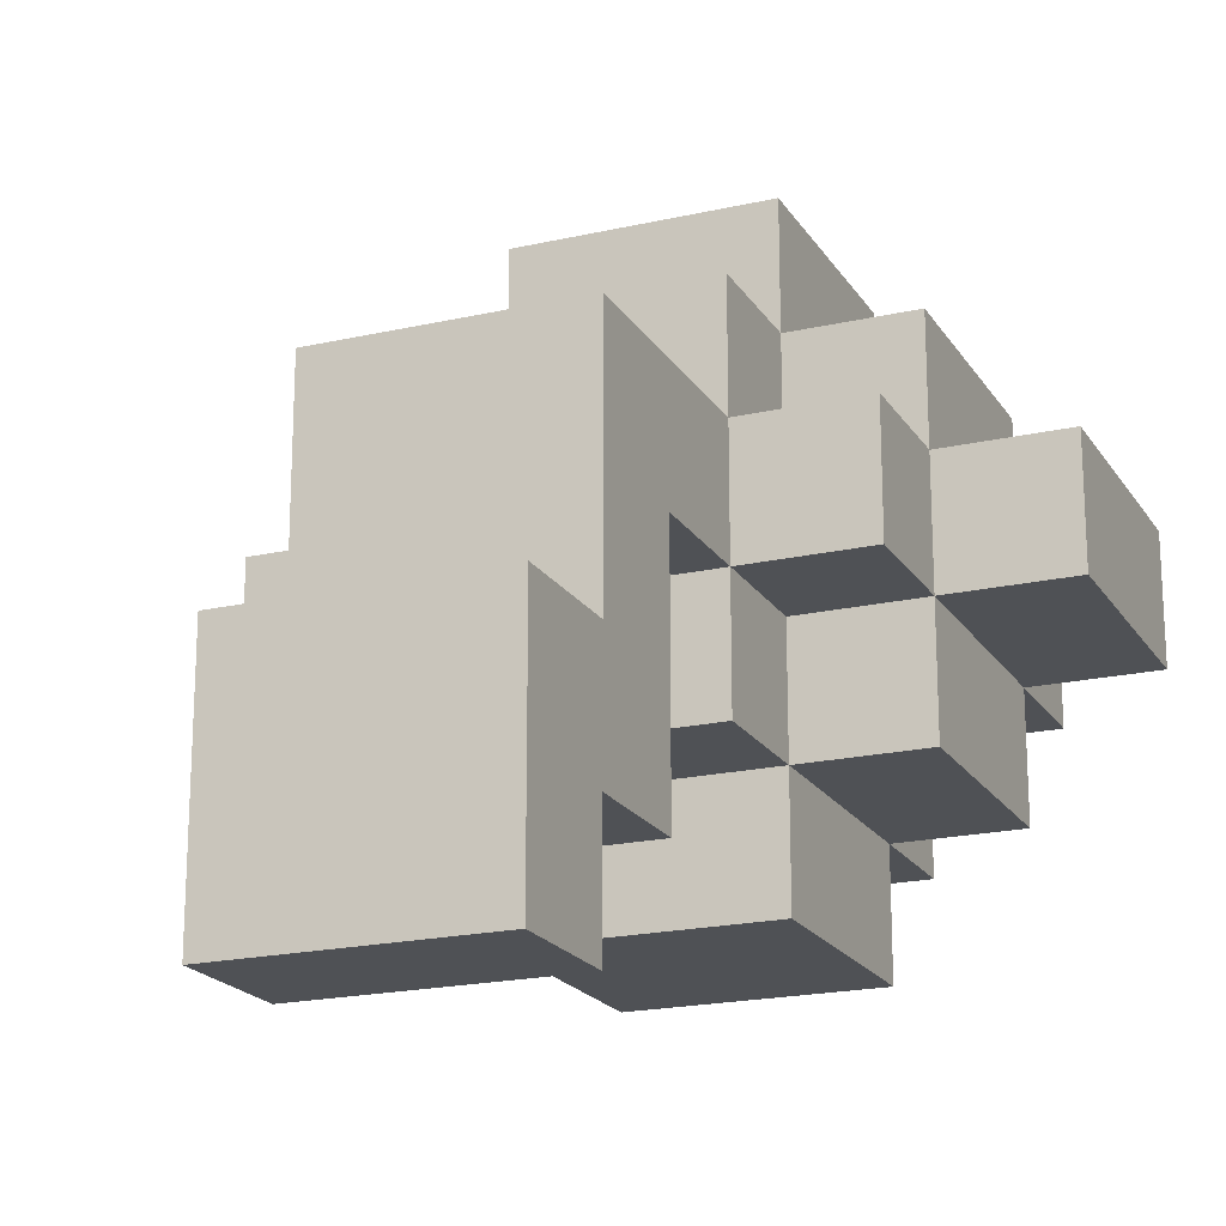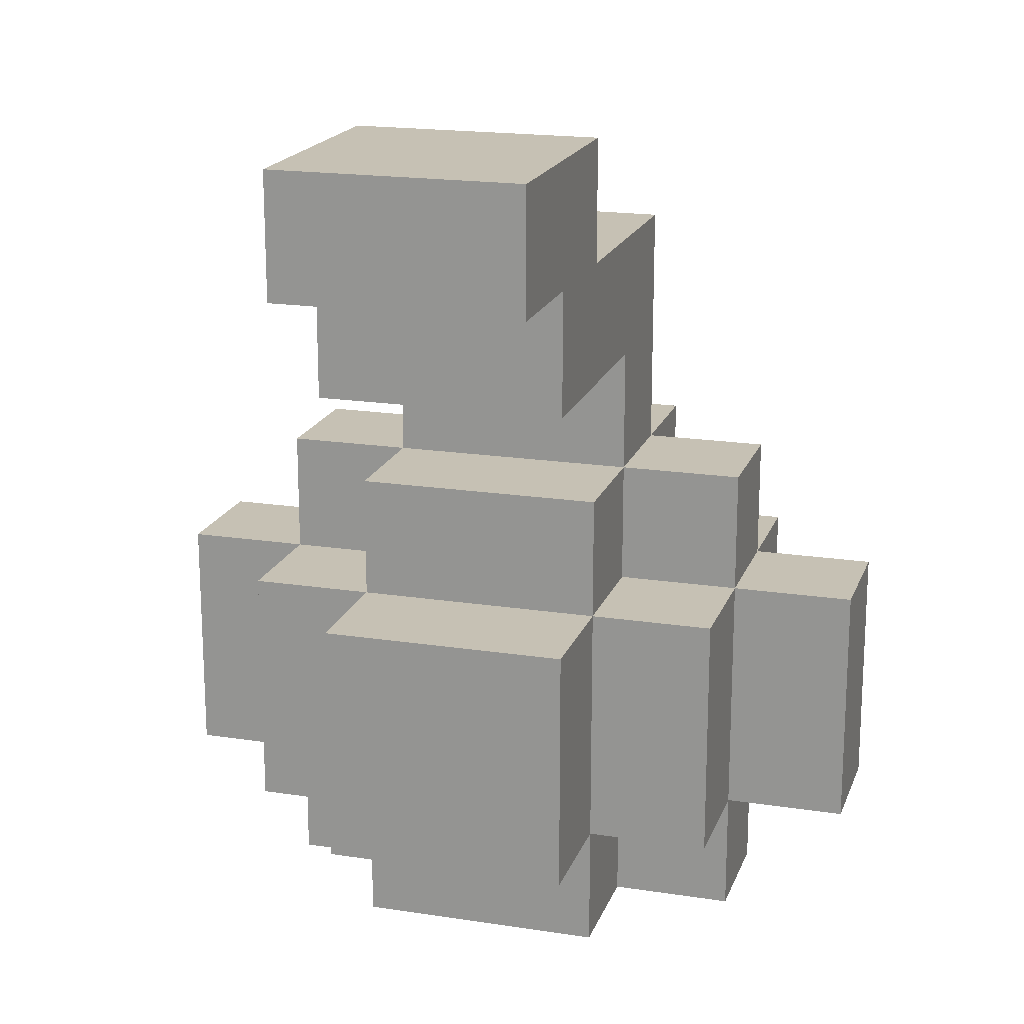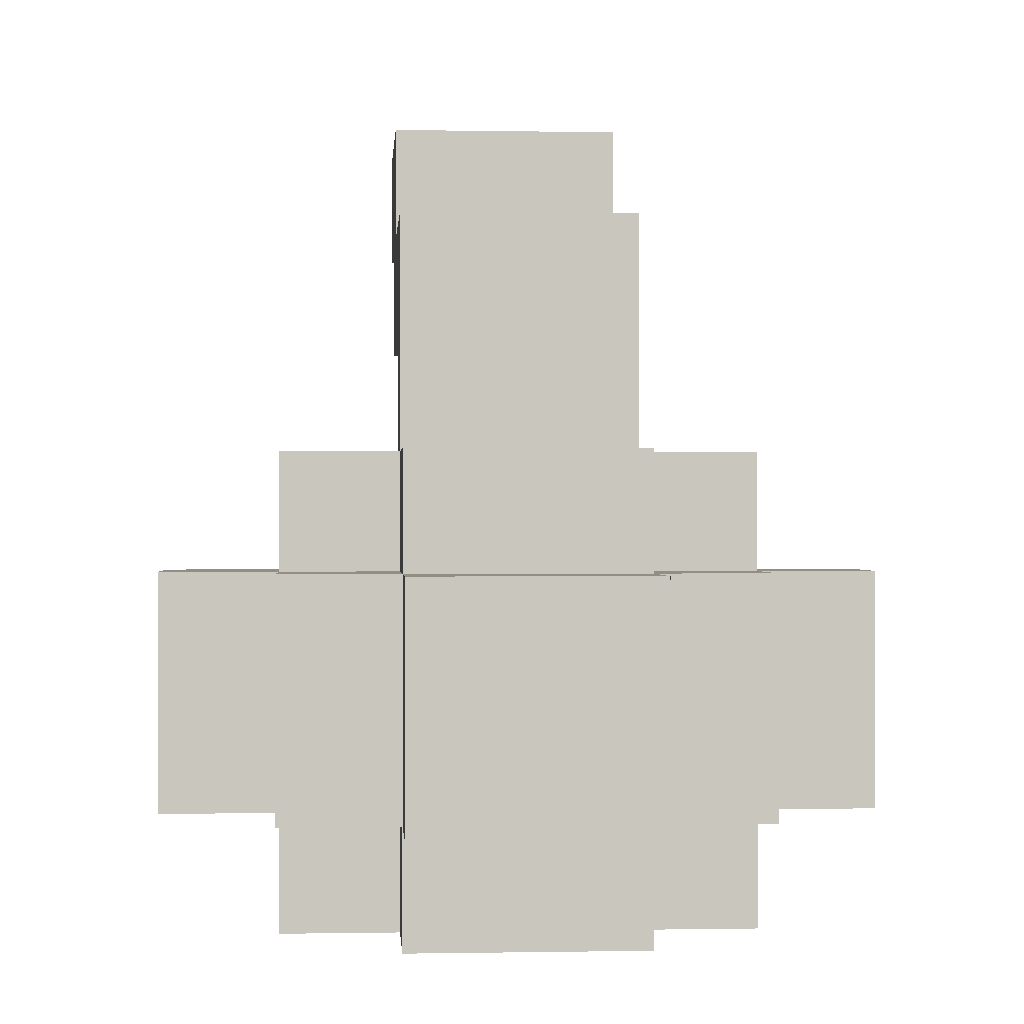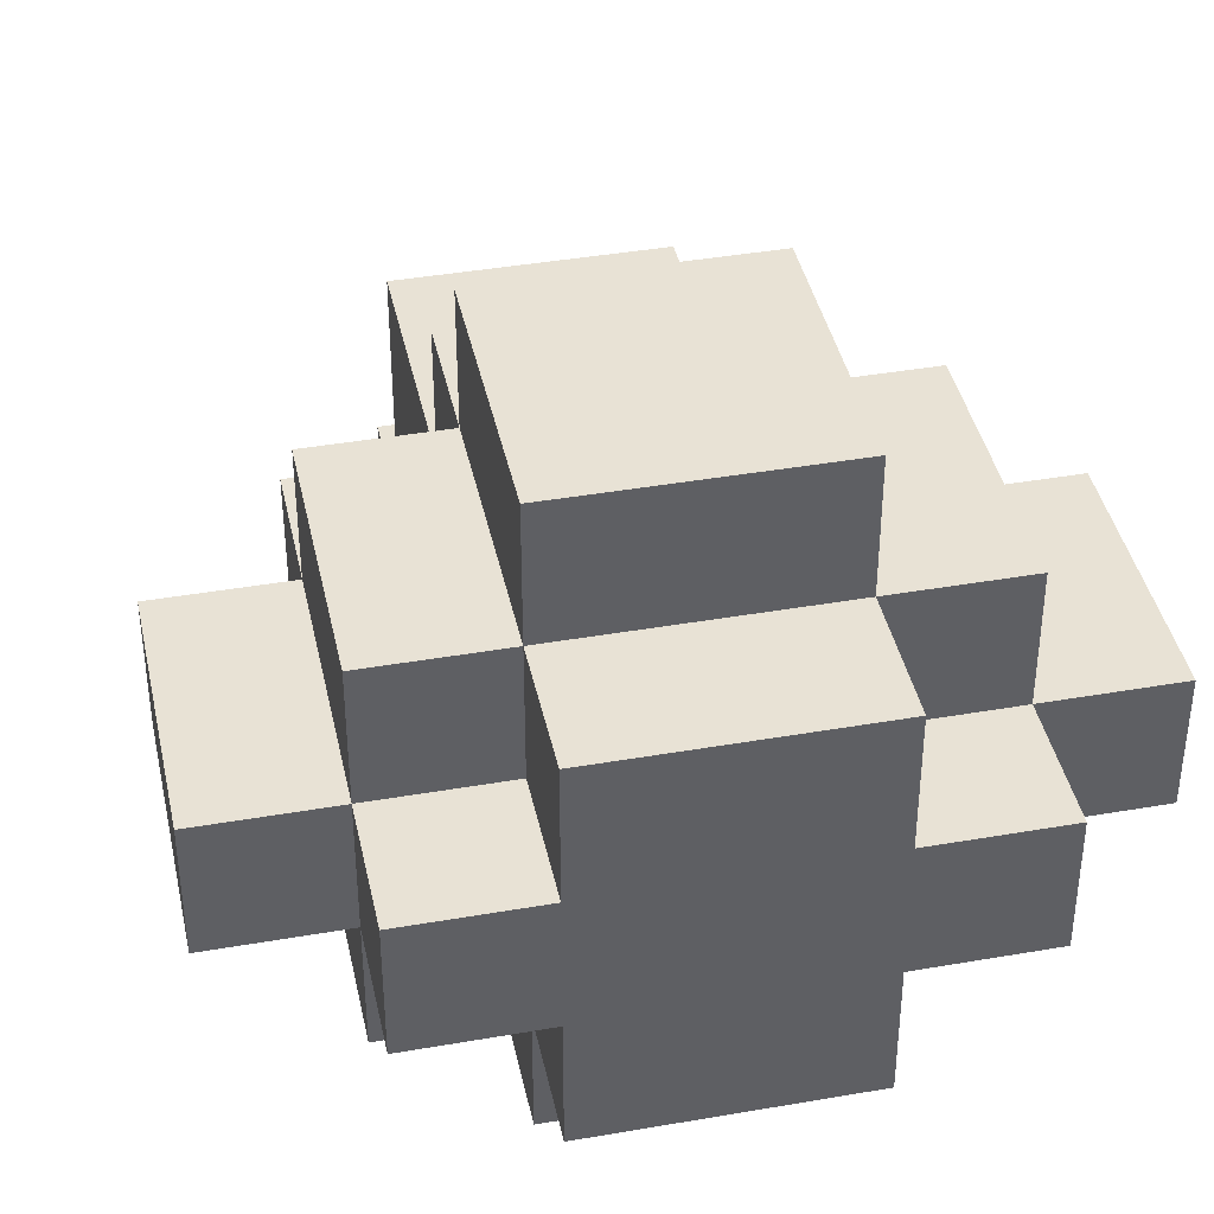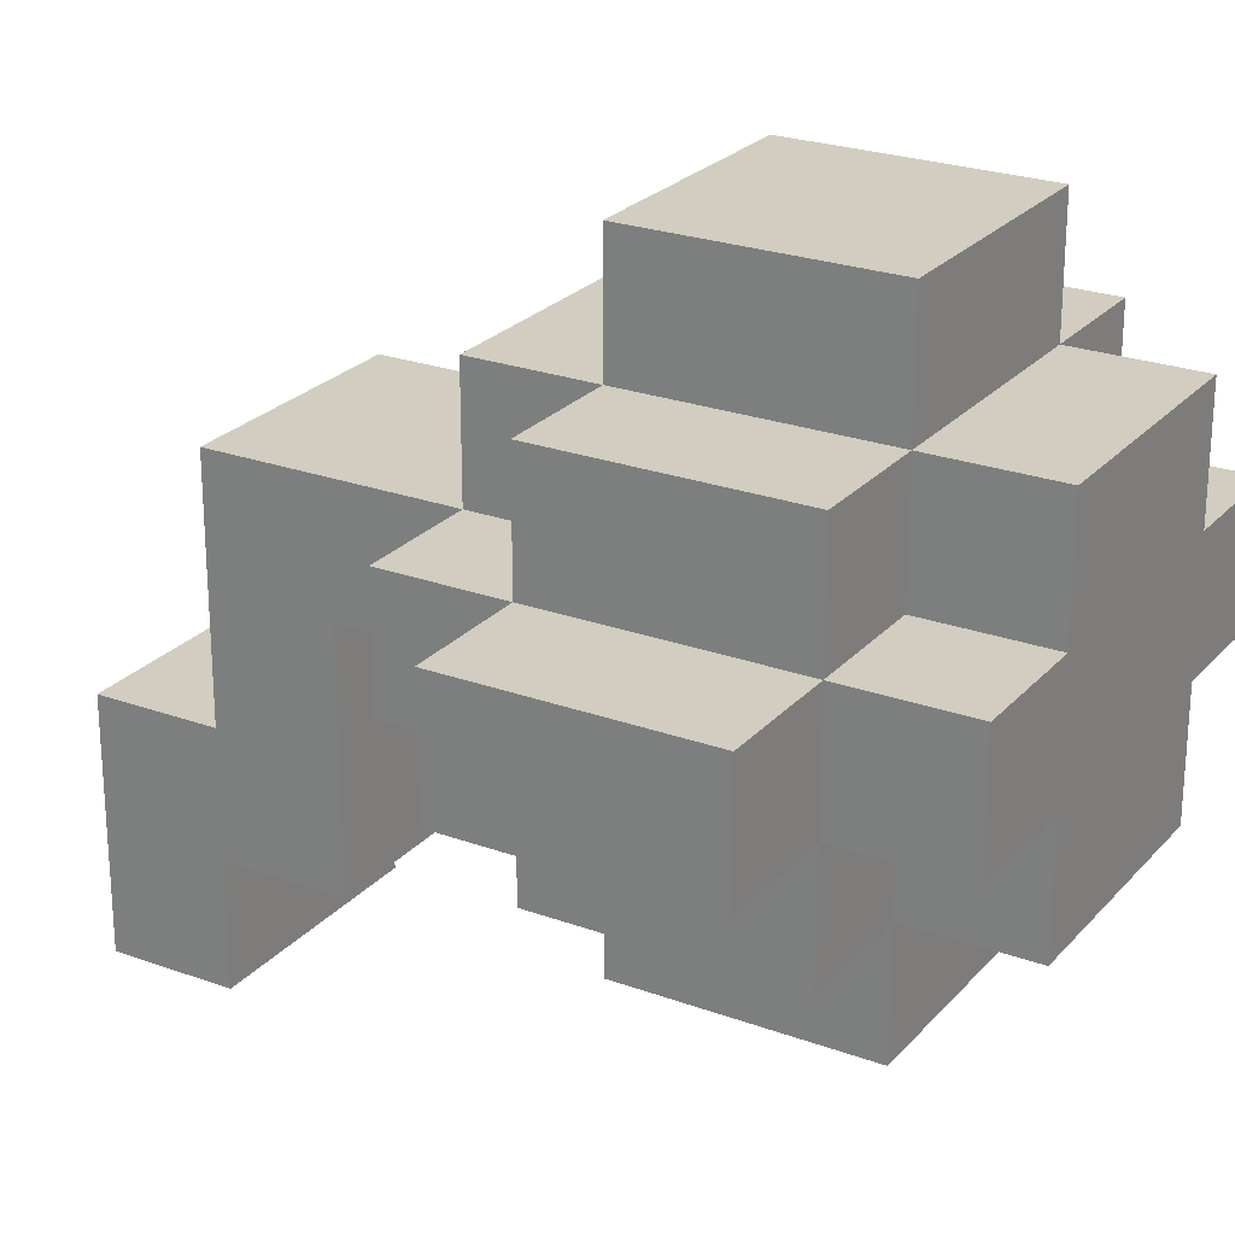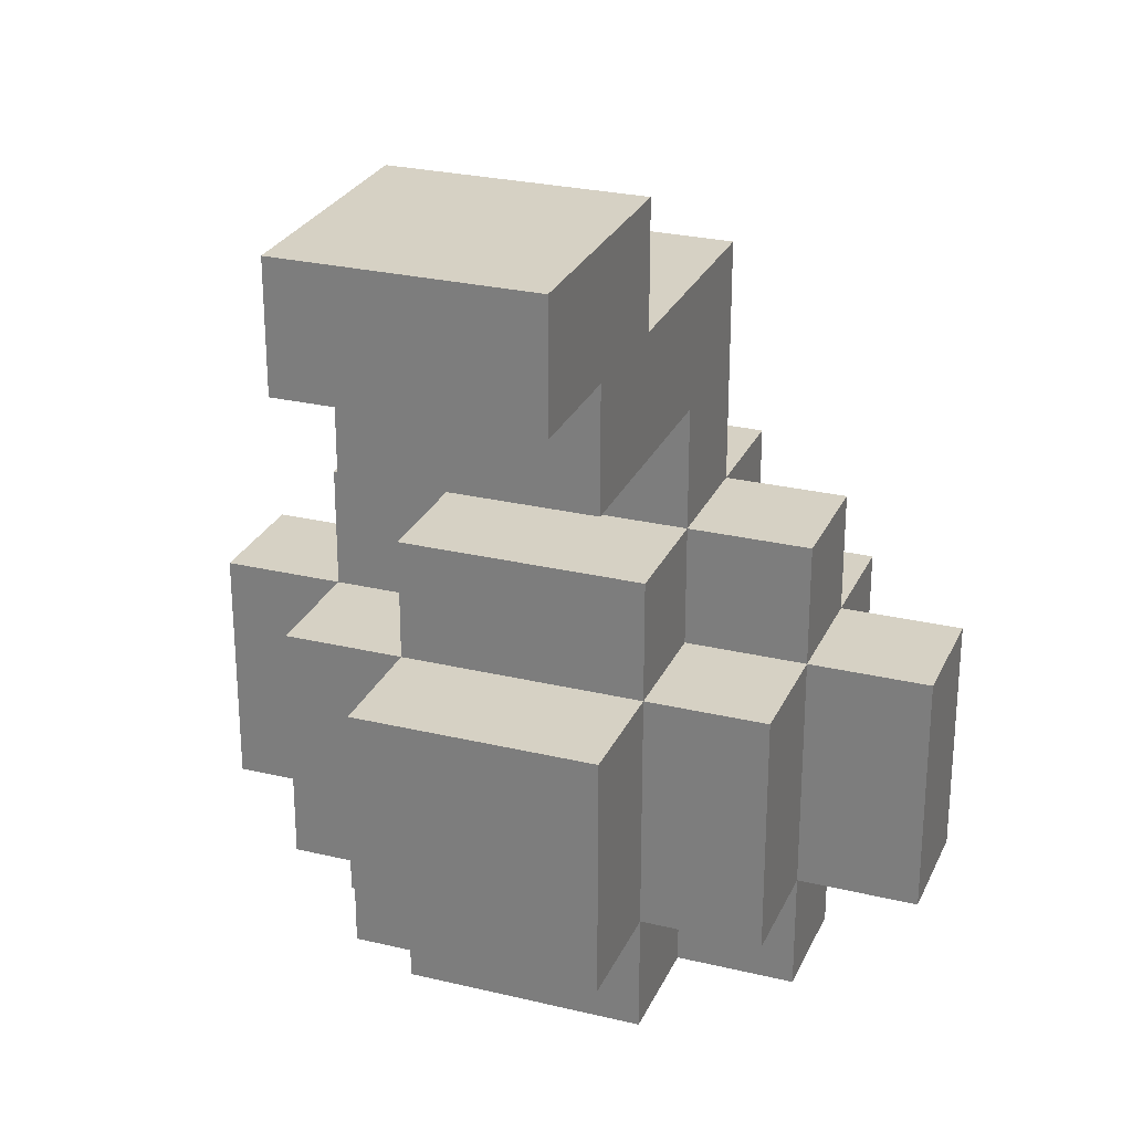
<metadata>
{"format":"obj","ext":"obj","renderer":"f3d","projection":"perspective","resolution":1024,"background":"white","views":[{"elev":-19.7,"azim":-157.0,"up":"+Z"},{"elev":18.5,"azim":-163.4,"up":"+Y"},{"elev":-0.3,"azim":-3.8,"up":"+Y"},{"elev":40.7,"azim":-12.0,"up":"+Z"},{"elev":24.6,"azim":-59.1,"up":"+Z"},{"elev":26.7,"azim":-159.5,"up":"+Y"}]}
</metadata>
<code>
g Cherry
v -0.04 0.02 -0.03
v 0.04 0.02 -0.03
v 0.04 0.02 0.03
v -0.04 0.02 0.03
v -0.02 0.04 0.03
v -0.02 0.04 -0.03
v 0.02 0.04 -0.03
v 0.02 0.04 0.03
v -0.04 -0.04 0.01
v -0.02 -0.04 0.01
v -0.02 -0.04 -0.01
v -0.04 -0.04 -0.01
v -0.02 -0.04 0.03
v 0.02 -0.04 0.03
v 0.02 -0.04 -0.03
v -0.02 -0.04 -0.03
v 0.04 -0.04 -0.01
v 0.02 -0.04 -0.01
v 0.02 -0.04 0.01
v 0.04 -0.04 0.01
v -0.02 -0.02 -0.03
v -0.02 -0.02 -0.05
v -0.02 0.02 -0.05
v -0.02 0.02 -0.03
v -0.06 0.02 0.01
v -0.06 0.02 -0.01
v -0.04 0.02 -0.01
v -0.04 0.02 0.01
v -0.06 -0.02 -0.01
v -0.04 -0.02 -0.01
v -0.04 0.02 -0.01
v -0.06 0.02 -0.01
v -0.06 0.02 0.01
v -0.04 0.02 0.01
v -0.04 -0.02 0.01
v -0.06 -0.02 0.01
v -0.06 -0.02 0.01
v -0.06 -0.02 -0.01
v -0.06 0.02 -0.01
v -0.06 0.02 0.01
v -0.04 0.02 -0.03
v -0.04 0.02 0.03
v -0.04 -0.02 0.03
v -0.04 -0.02 -0.03
v -0.02 0.04 -0.03
v -0.02 0.04 0.03
v -0.02 0.02 0.03
v -0.02 0.02 -0.03
v -0.04 0.04 -0.01
v -0.04 0.04 0.01
v -0.04 0.02 0.01
v -0.04 0.02 -0.01
v 0.02 0.02 -0.03
v -0.02 0.02 -0.03
v -0.02 0.02 -0.05
v 0.02 0.02 -0.05
v -0.02 -0.02 -0.05
v 0.02 -0.02 -0.05
v 0.02 0.02 -0.05
v -0.02 0.02 -0.05
v 0.02 -0.02 -0.03
v 0.02 0.02 -0.03
v 0.02 0.02 -0.05
v 0.02 -0.02 -0.05
v 0.04 0.02 -0.03
v -0.04 0.02 -0.03
v -0.04 -0.02 -0.03
v 0.04 -0.02 -0.03
v -0.04 0.02 0.03
v 0.04 0.02 0.03
v 0.04 -0.02 0.03
v -0.04 -0.02 0.03
v 0.04 0.02 -0.03
v 0.04 -0.02 -0.03
v 0.04 -0.02 0.03
v 0.04 0.02 0.03
v 0.06 0.02 -0.01
v 0.06 0.02 0.01
v 0.04 0.02 0.01
v 0.04 0.02 -0.01
v 0.06 -0.02 0.01
v 0.04 -0.02 0.01
v 0.04 0.02 0.01
v 0.06 0.02 0.01
v 0.06 0.02 -0.01
v 0.04 0.02 -0.01
v 0.04 -0.02 -0.01
v 0.06 -0.02 -0.01
v 0.06 -0.02 -0.01
v 0.06 -0.02 0.01
v 0.06 0.02 0.01
v 0.06 0.02 -0.01
v 0.02 0.02 0.05
v -0.02 0.02 0.05
v -0.02 0.02 0.03
v 0.02 0.02 0.03
v 0.02 -0.02 0.05
v -0.02 -0.02 0.05
v -0.02 0.02 0.05
v 0.02 0.02 0.05
v -0.02 -0.02 0.05
v -0.02 -0.02 0.03
v -0.02 0.02 0.03
v -0.02 0.02 0.05
v 0.02 -0.02 0.05
v 0.02 0.02 0.05
v 0.02 0.02 0.03
v 0.02 -0.02 0.03
v -0.02 0.02 -0.03
v 0.02 0.02 -0.03
v 0.02 0.04 -0.03
v -0.02 0.04 -0.03
v 0.02 0.02 0.03
v -0.02 0.02 0.03
v -0.02 0.04 0.03
v 0.02 0.04 0.03
v 0.02 0.04 -0.03
v 0.02 0.02 -0.03
v 0.02 0.02 0.03
v 0.02 0.04 0.03
v 0.04 0.04 0.01
v 0.04 0.04 -0.01
v 0.04 0.02 -0.01
v 0.04 0.02 0.01
v -0.06 -0.02 0.01
v -0.04 -0.02 0.01
v -0.04 -0.02 -0.01
v -0.06 -0.02 -0.01
v -0.02 -0.04 -0.03
v -0.02 -0.02 -0.03
v -0.02 -0.02 0.03
v -0.02 -0.04 0.03
v -0.04 -0.04 -0.01
v -0.04 -0.02 -0.01
v -0.04 -0.02 0.01
v -0.04 -0.04 0.01
v -0.02 -0.04 -0.01
v -0.02 -0.02 -0.01
v -0.04 -0.02 -0.01
v -0.04 -0.04 -0.01
v -0.04 -0.04 0.01
v -0.04 -0.02 0.01
v -0.02 -0.02 0.01
v -0.02 -0.04 0.01
v 0.02 -0.02 -0.03
v 0.02 -0.02 -0.05
v -0.02 -0.02 -0.05
v -0.02 -0.02 -0.03
v -0.04 -0.02 -0.03
v -0.04 -0.02 0.03
v 0.04 -0.02 0.03
v 0.04 -0.02 -0.03
v 0.06 -0.02 -0.01
v 0.04 -0.02 -0.01
v 0.04 -0.02 0.01
v 0.06 -0.02 0.01
v 0.02 -0.02 0.05
v 0.02 -0.02 0.03
v -0.02 -0.02 0.03
v -0.02 -0.02 0.05
v -0.02 -0.02 -0.03
v -0.02 -0.04 -0.03
v 0.02 -0.04 -0.03
v 0.02 -0.02 -0.03
v 0.02 -0.02 0.03
v 0.02 -0.04 0.03
v -0.02 -0.04 0.03
v -0.02 -0.02 0.03
v 0.02 -0.04 -0.03
v 0.02 -0.04 0.03
v 0.02 -0.02 0.03
v 0.02 -0.02 -0.03
v 0.04 -0.04 0.01
v 0.04 -0.02 0.01
v 0.04 -0.02 -0.01
v 0.04 -0.04 -0.01
v 0.04 -0.02 0.01
v 0.04 -0.04 0.01
v 0.02 -0.04 0.01
v 0.02 -0.02 0.01
v 0.02 -0.02 -0.01
v 0.02 -0.04 -0.01
v 0.04 -0.04 -0.01
v 0.04 -0.02 -0.01
v -0.02 0.1 -0.03
v -0.02 0.08 -0.05
v -0.02 0.08 -0.07
v -0.02 0.1 -0.07
v -0.02 0.08 -0.03
v -0.02 0.06 -0.05
v -0.02 0.08 0.01
v -0.02 0.06 -0.01
v -0.02 0.04 -0.01
v -0.02 0.04 0.01
v -0.02 0.06 -0.05
v 0.02 0.06 -0.05
v 0.02 0.08 -0.05
v -0.02 0.08 -0.05
v 0.02 0.08 -0.03
v -0.02 0.08 -0.03
v -0.02 0.1 -0.03
v 0.02 0.1 -0.03
v -0.02 0.06 -0.01
v 0.02 0.06 -0.01
v 0.02 0.06 -0.05
v -0.02 0.06 -0.05
v 0.02 0.08 0.01
v -0.02 0.08 0.01
v -0.02 0.08 -0.03
v 0.02 0.08 -0.03
v -0.02 0.08 -0.07
v 0.02 0.08 -0.07
v 0.02 0.1 -0.07
v -0.02 0.1 -0.07
v 0.02 0.1 -0.03
v -0.02 0.1 -0.03
v -0.02 0.1 -0.07
v 0.02 0.1 -0.07
v -0.02 0.08 -0.05
v 0.02 0.08 -0.05
v 0.02 0.08 -0.07
v -0.02 0.08 -0.07
v 0.02 0.1 -0.03
v 0.02 0.1 -0.07
v 0.02 0.08 -0.07
v 0.02 0.08 -0.05
v 0.02 0.08 -0.03
v 0.02 0.06 -0.05
v 0.02 0.08 0.01
v 0.02 0.06 -0.01
v 0.02 0.04 -0.01
v 0.02 0.04 0.01
v -0.04 0.04 0.01
v -0.04 0.04 -0.01
v -0.02 0.04 -0.01
v -0.02 0.04 0.01
v 0.04 0.04 -0.01
v 0.04 0.04 0.01
v 0.02 0.04 0.01
v 0.02 0.04 -0.01
v -0.02 0.04 -0.01
v -0.04 0.04 -0.01
v -0.04 0.02 -0.01
v -0.02 0.02 -0.01
v -0.04 0.04 0.01
v -0.02 0.04 0.01
v -0.02 0.02 0.01
v -0.04 0.02 0.01
v 0.02 0.02 0.01
v 0.02 0.04 0.01
v 0.04 0.04 0.01
v 0.04 0.02 0.01
v 0.04 0.02 -0.01
v 0.04 0.04 -0.01
v 0.02 0.04 -0.01
v 0.02 0.02 -0.01
v -0.02 0.04 -0.01
v 0.02 0.04 -0.01
v 0.02 0.06 -0.01
v -0.02 0.06 -0.01
v -0.02 0.08 0.01
v 0.02 0.08 0.01
v 0.02 0.04 0.01
v -0.02 0.04 0.01
f -262 -263 -264
f -261 -262 -264
f -258 -259 -260
f -257 -258 -260
f -254 -255 -256
f -253 -254 -256
f -250 -251 -252
f -249 -250 -252
f -246 -247 -248
f -245 -246 -248
f -242 -243 -244
f -241 -242 -244
f -238 -239 -240
f -237 -238 -240
f -234 -235 -236
f -233 -234 -236
f -230 -231 -232
f -229 -230 -232
f -226 -227 -228
f -225 -226 -228
f -222 -223 -224
f -221 -222 -224
f -218 -219 -220
f -217 -218 -220
f -214 -215 -216
f -213 -214 -216
f -210 -211 -212
f -209 -210 -212
f -206 -207 -208
f -205 -206 -208
f -202 -203 -204
f -201 -202 -204
f -198 -199 -200
f -197 -198 -200
f -194 -195 -196
f -193 -194 -196
f -190 -191 -192
f -189 -190 -192
f -186 -187 -188
f -185 -186 -188
f -182 -183 -184
f -181 -182 -184
f -178 -179 -180
f -177 -178 -180
f -174 -175 -176
f -173 -174 -176
f -170 -171 -172
f -169 -170 -172
f -166 -167 -168
f -165 -166 -168
f -162 -163 -164
f -161 -162 -164
f -158 -159 -160
f -157 -158 -160
f -154 -155 -156
f -153 -154 -156
f -150 -151 -152
f -149 -150 -152
f -146 -147 -148
f -145 -146 -148
f -142 -143 -144
f -141 -142 -144
f -138 -139 -140
f -137 -138 -140
f -134 -135 -136
f -133 -134 -136
f -130 -131 -132
f -129 -130 -132
f -126 -127 -128
f -125 -126 -128
f -122 -123 -124
f -121 -122 -124
f -118 -119 -120
f -117 -118 -120
f -114 -115 -116
f -113 -114 -116
f -110 -111 -112
f -109 -110 -112
f -106 -107 -108
f -105 -106 -108
f -102 -103 -104
f -101 -102 -104
f -98 -99 -100
f -97 -98 -100
f -94 -95 -96
f -93 -94 -96
f -90 -91 -92
f -89 -90 -92
f -86 -87 -88
f -85 -86 -88
f -82 -83 -84
f -81 -82 -84
f -78 -79 -80
f -77 -78 -80
f -80 -79 -76
f -79 -75 -76
f -76 -75 -74
f -75 -73 -74
f -73 -72 -74
f -72 -71 -74
f -68 -69 -70
f -67 -68 -70
f -64 -65 -66
f -63 -64 -66
f -60 -61 -62
f -59 -60 -62
f -56 -57 -58
f -55 -56 -58
f -52 -53 -54
f -51 -52 -54
f -48 -49 -50
f -47 -48 -50
f -44 -45 -46
f -43 -44 -46
f -40 -41 -42
f -39 -40 -42
f -39 -42 -38
f -37 -39 -38
f -37 -38 -36
f -35 -37 -36
f -34 -35 -36
f -33 -34 -36
f -30 -31 -32
f -29 -30 -32
f -26 -27 -28
f -25 -26 -28
f -22 -23 -24
f -21 -22 -24
f -18 -19 -20
f -17 -18 -20
f -14 -15 -16
f -13 -14 -16
f -10 -11 -12
f -9 -10 -12
f -6 -7 -8
f -5 -6 -8
f -2 -3 -4
f -1 -2 -4

</code>
